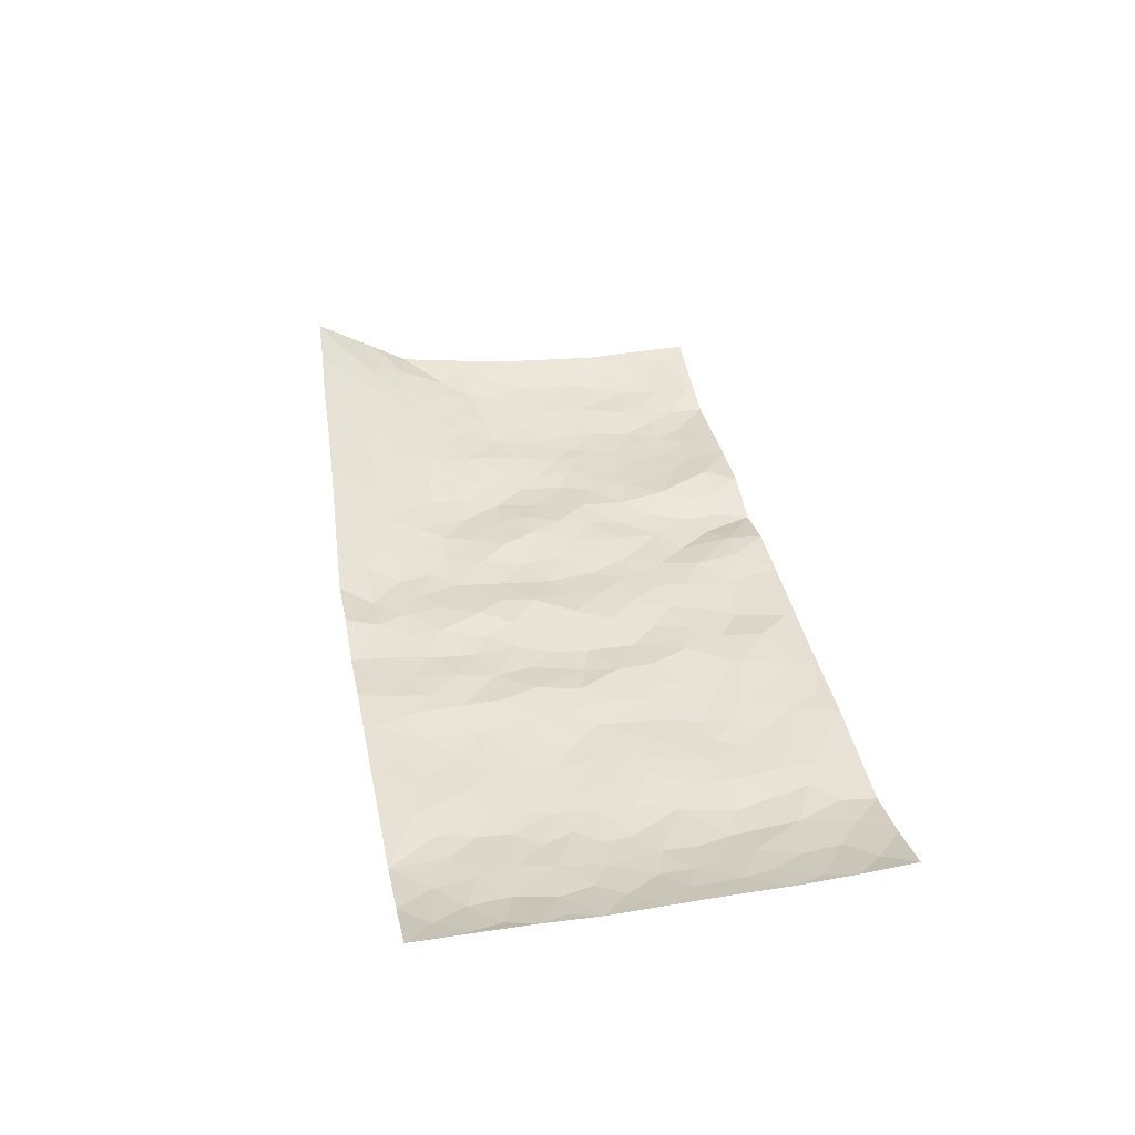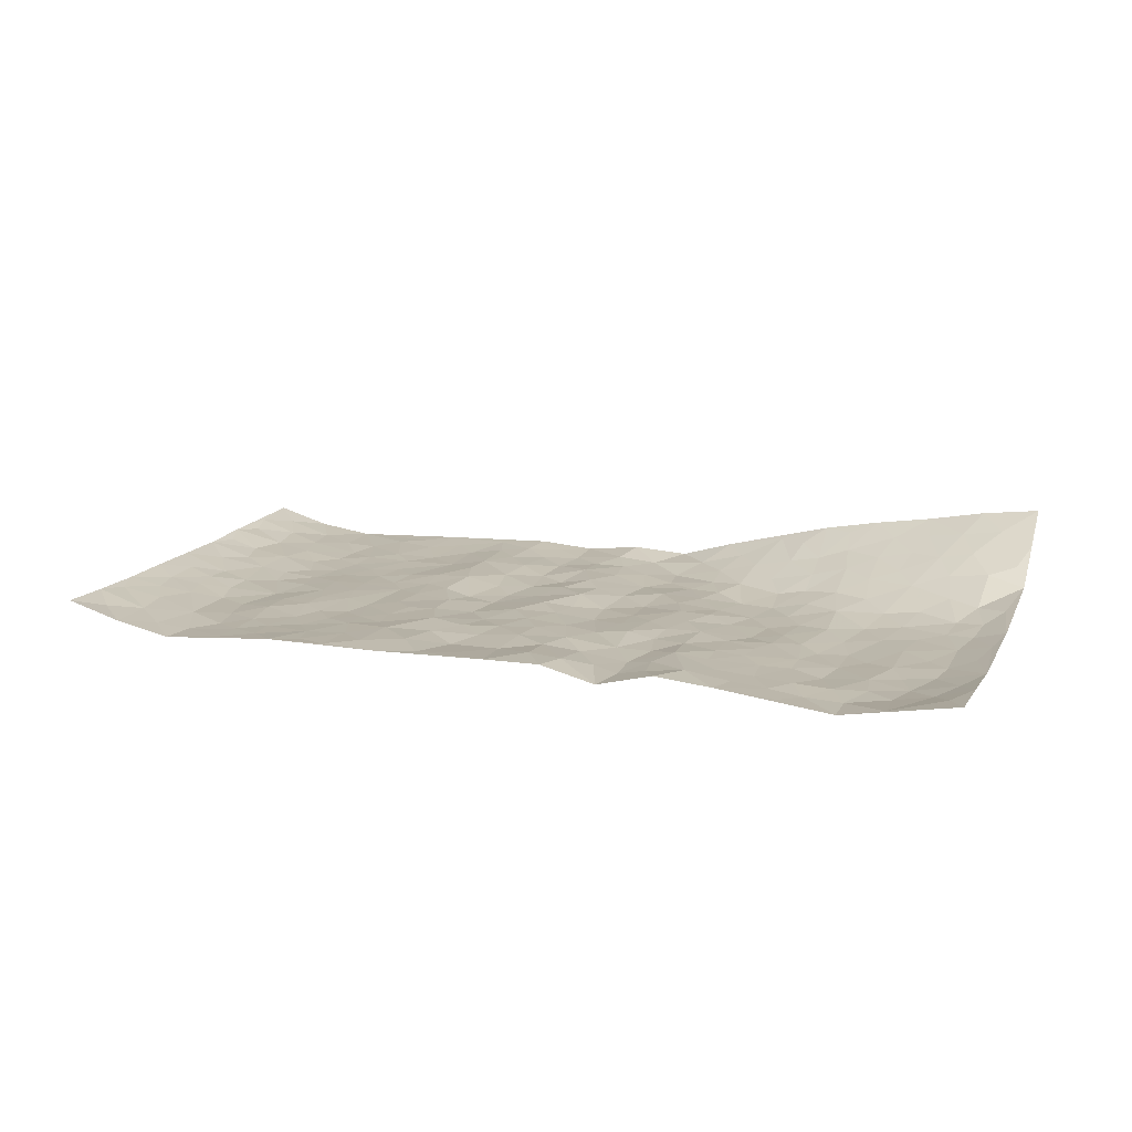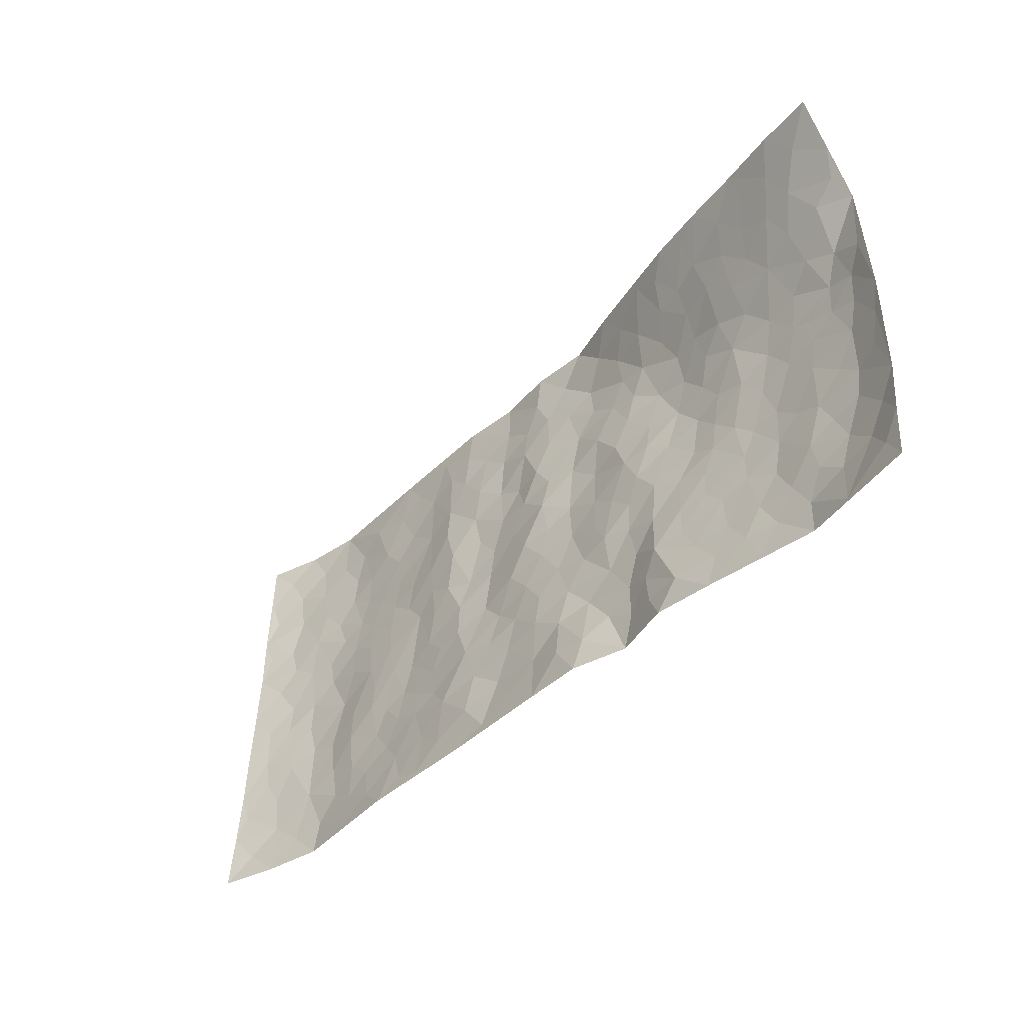
<metadata>
{"format":"obj","ext":"obj","renderer":"f3d","projection":"perspective","resolution":1024,"background":"white","views":[{"elev":37.6,"azim":-103.9,"up":"+Z"},{"elev":14.4,"azim":17.7,"up":"+Z"},{"elev":-47.6,"azim":46.3,"up":"+Y"}]}
</metadata>
<code>
v -0.9516 0.04583 0.04479
v -0.9127 1.041 0.04206
v 1.001 -0.05213 0.02759
v 1.05 0.9013 0.1995
v -0.7595 0.4295 -0.009049
v -0.9339 0.5439 0.0352
v -0.8213 0.3971 0.004234
v 0.02629 0.005328 0.0128
v -0.9443 0.2949 0.03579
v -0.8858 0.3799 0.019
v -0.7125 0.03671 -0.01481
v -0.9483 0.1703 0.03929
v -0.6767 0.3265 -0.0152
v -0.8333 0.04116 0.01038
v -0.8071 0.3272 0.00262
v -0.4666 0.0274 0.005311
v -0.9263 0.2318 0.03054
v -0.2614 0.1837 0.006159
v -0.7426 0.3582 -0.01335
v -0.8358 0.1599 0.006519
v -0.8976 0.1058 0.02247
v -0.7712 0.1015 -0.005423
v -0.645 0.1595 -0.01227
v -0.699 0.1094 -0.01514
v -0.8434 0.2474 0.008859
v -0.8764 0.3117 0.01689
v -0.7406 0.2132 -0.008323
v -0.6615 0.2429 -0.01283
v -0.823 0.5277 0.002074
v -0.9388 0.4195 0.03646
v -0.6713 1.032 -0.009606
v -0.5037 0.2494 -0.008746
v 0.2937 0.1467 -0.009874
v -0.923 0.7924 0.03873
v -0.3254 0.4125 -0.002354
v -0.7294 0.7889 -0.002397
v -0.7432 0.8678 7.368e-05
v -0.5397 0.4708 -0.0067
v -0.5515 0.6346 -0.01262
v -0.4228 1.022 0.002146
v -0.9046 0.7295 0.02871
v -0.6155 0.5939 -0.01308
v -0.3324 0.7732 -0.002702
v -0.4738 0.3057 -0.007555
v -0.426 0.2489 -0.005613
v -0.4645 0.1875 -0.007027
v -0.3965 0.6588 -0.005663
v -0.3172 0.5788 -0.0008389
v 0.2143 0.4672 -0.003536
v -0.2994 0.2393 -0.0004814
v -0.1573 0.6225 -0.004921
v -0.3229 0.6483 0.002754
v -0.2751 0.0748 0.006895
v -0.5745 0.7402 -0.01385
v -0.3623 0.2153 -0.00149
v -0.8247 0.6574 0.006445
v 0.003763 0.3523 0.003557
v 0.09912 0.339 -0.0001654
v 0.3462 0.4375 0.003401
v -0.04385 0.5579 -0.003025
v -0.1142 0.5658 -0.009398
v 0.148 0.627 -0.004998
v -0.5958 0.3769 -0.008469
v -0.7033 0.6088 -0.0114
v -0.8947 0.8521 0.02842
v -0.531 0.1573 -0.006381
v -0.3429 0.03224 0.005018
v -0.755 0.503 -0.008305
v -0.5871 0.2026 -0.008132
v -0.5905 0.04857 -0.005751
v -0.2201 0.01639 0.005391
v -0.5889 0.1186 -0.007766
v -0.5211 0.08092 -0.002006
v -0.4059 0.06021 0.002457
v -0.4228 0.1276 -0.001573
v -0.8414 0.7261 0.01052
v -0.9103 0.9166 0.03746
v -0.6941 0.5436 -0.01478
v 0.07373 0.9983 0.0186
v -0.753 0.7121 -0.0005358
v -0.5253 0.3428 -0.004958
v -0.4691 0.4866 -0.005657
v 0.05938 0.5726 0.006287
v -0.001503 0.4872 0.004765
v 0.04855 0.4216 0.001294
v -0.09288 0.1368 -0.00318
v -0.5175 0.6975 -0.01165
v -0.8698 0.6036 0.01473
v -0.6816 0.7252 -0.01075
v -0.4119 0.3201 -0.008455
v -0.5974 0.2981 -0.006232
v -0.4478 0.7129 -0.0088
v -0.1255 0.4952 -0.009486
v -0.2175 0.4506 0.001856
v -0.5973 0.6798 -0.01466
v 0.0209 0.1203 0.002043
v -0.3683 0.5315 -0.007521
v -0.306 0.3067 -0.001563
v -0.1928 0.517 -0.00625
v -0.1379 0.3925 -0.005246
v -0.9293 0.6682 0.03394
v -0.6571 0.6559 -0.01339
v -0.7679 0.617 -0.003798
v -0.3333 0.1299 0.002064
v -0.4749 0.5589 -0.007825
v -0.6436 0.4386 -0.01638
v -0.08957 0.3326 -0.002339
v -0.1124 0.2591 0.003569
v -0.4678 0.637 -0.01035
v 0.1695 0.7248 -0.007609
v 0.03235 0.2176 0.005772
v -0.03446 0.2791 0.002393
v 0.04403 0.2905 0.004468
v -0.3893 0.3859 -0.007985
v -0.1629 0.1959 0.003694
v -0.6112 0.5191 -0.01142
v -0.517 0.4087 -0.005025
v -0.4515 0.4164 -0.005259
v -0.2592 0.5405 0.002217
v -0.2181 0.3648 0.004097
v -0.3099 0.4857 -0.001041
v -0.1889 0.2843 0.00685
v -0.04651 0.4179 0.003061
v -0.5491 0.5602 -0.009239
v -0.0572 0.2052 0.001023
v -0.184 0.1066 0.009165
v -0.3632 0.2792 -0.00453
v -0.8863 0.4797 0.02028
v -0.828 0.4604 0.005634
v 0.1379 0.42 -0.007124
v 0.2458 0.2295 -0.006274
v 0.1327 0.5145 -0.007401
v 0.06801 0.4889 -0.001219
v 0.2108 0.3865 -0.0006157
v 0.8464 0.4529 0.001657
v 0.2671 0.4244 0.0007251
v 0.3075 0.3019 -0.002463
v 0.2139 0.5606 -0.008474
v 0.1981 0.9925 0.01185
v -0.2398 0.6349 0.008288
v 0.4917 0.8488 0.05177
v 0.5571 0.9512 0.1132
v -0.1529 0.7924 0.004623
v 0.008321 0.8682 0.001359
v -0.2817 0.366 0.001017
v -0.4103 0.5889 -0.008866
v -0.0458 0.05953 0.006149
v -0.1317 0.03278 0.006751
v 0.1497 -0.000238 0.01508
v 0.08051 0.8605 0.002985
v 0.04226 0.7019 0.006269
v 0.4565 0.1761 0.003621
v 0.3815 0.2741 0.002445
v 0.6463 0.4942 -0.004679
v 0.5801 0.5188 -0.008086
v 0.4868 0.1126 0.002865
v 0.5599 0.2006 -0.007849
v 0.4587 0.341 -0.004108
v 0.07903 0.6411 0.002862
v -0.004104 0.6319 0.001896
v -0.08696 0.7382 -0.004315
v -0.02775 0.6988 -0.005396
v 0.00284 0.7954 0.004771
v -0.08128 0.6413 -0.005267
v 0.08386 0.7749 0.002556
v 0.3169 0.979 0.04882
v 0.05112 0.9283 0.008724
v -0.2057 0.8601 0.005433
v -0.1336 0.8909 0.001173
v -0.2559 0.797 0.006264
v -0.1741 1.011 0.01202
v -0.171 0.7084 0.0004703
v -0.2616 0.7165 0.008593
v -0.07581 0.8377 -0.002111
v -0.0501 1.006 0.003398
v 0.2807 0.7355 -0.005328
v 0.232 0.6594 -0.001111
v 0.383 0.579 -0.006368
v 0.3131 0.511 0.003648
v 0.3253 0.6529 -0.003186
v 0.4892 0.7215 0.003599
v 0.4166 0.6655 -0.01182
v 0.3486 0.7189 -0.003879
v 0.1393 0.9269 0.0006964
v 0.1446 0.8203 -0.002408
v 0.2136 0.8518 -0.006771
v 0.3196 0.8594 0.01133
v 0.3876 0.7762 0.005136
v 0.2874 0.5848 0.001094
v -0.8242 0.907 0.01179
v -0.6259 0.8484 -0.01378
v -0.8158 0.814 0.006678
v -0.7941 1.037 0.00757
v -0.8602 0.9806 0.02292
v -0.751 0.9579 -0.001432
v -0.6747 0.9191 -0.008538
v -0.5437 0.9577 -0.003793
v -0.6028 0.9168 -0.01093
v -0.6342 0.778 -0.01334
v -0.5029 0.841 -0.00588
v -0.5665 0.8105 -0.01116
v -0.4492 0.9254 -0.003713
v -0.3282 0.8974 -0.002135
v -0.4812 0.986 -0.00119
v -0.4057 0.8386 -0.007009
v -0.378 0.9577 -0.0007971
v -0.2775 0.9899 0.006597
v -0.4558 0.7854 -0.007094
v -0.2553 0.9173 0.005321
v -0.1913 0.9438 0.007581
v 0.2206 0.778 -0.006766
v 0.3207 0.7913 -0.0001524
v 0.2607 0.9232 0.0117
v 0.4597 0.7888 0.01985
v 0.4055 0.8583 0.0328
v 0.4507 0.9486 0.07909
v 0.3591 0.9173 0.03867
v 0.5091 0.9098 0.08219
v 0.4317 0.4745 -0.007569
v 0.3788 0.5133 2.683e-05
v 0.5416 0.5783 -0.007462
v 0.493 0.6421 -0.008786
v 0.4623 0.5673 -0.01446
v 0.387 0.1744 0.0121
v 0.5248 0.3101 -0.006029
v 0.5129 0.4985 -0.01493
v 0.3927 0.3716 0.002386
v -0.05589 0.9219 -0.0006932
v -0.114 0.9677 0.005196
v 0.3515 0.1192 0.004713
v 0.6368 -0.01725 -0.005569
v 0.2429 0.3251 0.002926
v 0.3163 0.3727 0.001487
v 0.6225 0.2171 -0.01276
v 0.803 0.9282 0.1574
v 1.017 0.1958 0.01998
v 0.5576 0.779 0.04106
v 0.772 0.4481 -0.00536
v 0.553 0.7185 0.01639
v 1.031 0.4428 0.03536
v 0.7115 0.2582 -0.01566
v 0.5603 0.4412 -0.01085
v 0.8219 0.2684 -0.008269
v 0.6099 0.386 -0.01054
v 0.5132 -0.02234 0.008445
v 0.1274 0.2499 3.408e-05
v 0.5331 0.05156 0.001307
v 0.1753 0.3143 -0.002234
v 0.4557 0.2465 0.001298
v 0.916 0.2168 -0.007287
v 0.6933 0.4273 -0.01011
v 0.6066 0.05227 -0.006537
v 0.4972 0.4029 -0.01131
v 0.6538 0.3395 -0.01482
v 0.3241 0.2202 -0.004409
v 0.518 0.2474 -0.004534
v 0.2939 0.06766 -0.01063
v 0.3897 -0.0142 0.01805
v 0.2699 -0.007643 -0.01342
v 0.232 0.1071 -0.009728
v 0.1019 0.169 0.00486
v 0.1792 0.1849 -0.007794
v 0.6454 0.1154 -0.01117
v 0.8273 0.3802 -0.00356
v 0.7866 0.1806 -0.009749
v 0.6797 0.04635 -0.01544
v 0.717 0.3487 -0.01467
v 0.7634 0.3004 -0.01287
v 0.9316 0.277 -0.002491
v 0.8035 0.526 0.005234
v 0.7254 0.1086 -0.01378
v 0.7976 0.1086 -0.01086
v 0.8881 0.3211 -0.003811
v 0.9878 0.2965 0.01477
v 0.9383 0.389 0.005112
v 0.6249 0.2824 -0.01236
v 0.8523 0.06112 -0.009278
v 0.3593 0.04876 0.007164
v 0.4386 0.04961 0.01599
v 0.1012 0.07768 0.01404
v 0.1733 0.06875 0.009932
v 1.043 0.6874 0.07182
v 0.7614 0.04005 -0.01752
v 0.6927 0.1809 -0.01748
v 1.01 0.3696 0.02473
v 0.9628 0.4576 0.01496
v 0.8493 0.2061 -0.01113
v 0.5652 0.121 -0.006199
v 0.7591 -0.03773 -0.01749
v 0.5497 0.368 -0.008526
v 0.9669 0.01221 0.01733
v 1.009 0.07221 0.02467
v 0.8769 0.1342 -0.01088
v 0.9314 0.07479 0.001184
v 0.854 -0.03576 -0.0002118
v 0.9737 0.1362 0.008606
v 0.7233 0.5195 -0.004054
v 0.7527 0.5933 0.01346
v 0.6454 0.6029 0.008115
v 0.889 0.6393 0.0466
v 0.6961 0.7283 0.05293
v 1.017 0.567 0.04763
v 0.8291 0.597 0.02279
v 0.9156 0.5462 0.01902
v 0.7979 0.6949 0.0552
v 0.9034 0.4829 0.009116
v 0.9753 0.521 0.02623
v 0.9544 0.6059 0.04005
v 0.7029 0.6538 0.02642
v 0.6291 0.6894 0.02634
v 0.5711 0.646 0.006634
v 0.9201 0.7828 0.1171
v 0.7793 0.814 0.1016
v 0.8771 0.7185 0.07878
v 0.9628 0.7136 0.08745
v 0.8468 0.7823 0.103
v 1.044 0.7945 0.1356
v 0.7599 0.7525 0.07165
v 1.021 0.741 0.1038
v 0.8099 0.8661 0.1317
v 0.9256 0.9136 0.1826
v 0.6793 0.9392 0.1372
v 0.8889 0.8523 0.1442
v 0.9759 0.8456 0.1578
v 0.7295 0.8768 0.1186
v 0.6243 0.8566 0.08588
v 0.5593 0.8442 0.06511
v 0.618 0.9191 0.1135
v 0.6355 0.7807 0.06111
v 0.7032 0.8115 0.0847
f 29 6 128
f 12 21 20
f 26 10 9
f 55 45 46
f 27 19 15
f 26 9 17
f 101 6 88
f 12 1 21
f 7 15 19
f 125 86 96
f 84 123 85
f 129 29 128
f 25 27 15
f 12 20 17
f 73 75 66
f 22 14 11
f 26 17 25
f 9 12 17
f 25 15 26
f 5 129 7
f 52 146 48
f 55 18 50
f 7 19 5
f 20 27 25
f 124 82 105
f 41 76 34
f 20 14 22
f 14 20 21
f 14 21 1
f 24 22 11
f 24 27 22
f 72 66 69
f 69 32 91
f 70 24 11
f 24 23 27
f 17 20 25
f 27 20 22
f 10 15 7
f 10 26 15
f 23 28 27
f 27 13 19
f 28 23 69
f 13 27 28
f 119 121 94
f 10 7 129
f 6 30 128
f 9 10 30
f 36 192 80
f 80 102 89
f 118 81 44
f 64 103 78
f 115 126 86
f 45 32 46
f 91 63 13
f 129 68 29
f 95 87 54
f 95 54 199
f 202 40 204
f 82 97 105
f 29 88 6
f 18 55 104
f 148 126 71
f 38 82 124
f 50 18 122
f 117 82 38
f 5 19 106
f 82 117 118
f 80 64 102
f 127 45 55
f 194 77 190
f 98 35 114
f 39 124 105
f 127 50 98
f 106 19 13
f 66 75 46
f 39 95 42
f 63 117 38
f 95 89 102
f 101 56 76
f 51 140 99
f 18 53 126
f 62 83 132
f 45 127 90
f 112 113 57
f 103 29 68
f 130 85 58
f 109 39 105
f 35 94 121
f 113 246 58
f 151 165 163
f 120 100 94
f 114 127 98
f 192 190 65
f 95 39 87
f 36 191 37
f 67 104 74
f 56 101 88
f 13 63 106
f 192 34 76
f 268 241 243
f 108 115 125
f 93 84 60
f 133 84 85
f 156 288 157
f 101 76 41
f 80 103 64
f 105 97 146
f 99 61 51
f 92 109 47
f 125 96 111
f 158 227 153
f 75 104 55
f 69 66 32
f 81 91 32
f 106 78 68
f 42 64 78
f 77 34 65
f 24 70 72
f 75 73 16
f 16 71 67
f 2 34 77
f 13 28 91
f 103 56 88
f 56 80 76
f 72 69 23
f 11 16 70
f 16 73 70
f 16 67 74
f 115 18 126
f 24 72 23
f 73 72 70
f 16 74 75
f 72 73 66
f 32 45 44
f 84 83 60
f 66 46 32
f 78 106 116
f 117 63 81
f 67 53 104
f 103 68 78
f 69 91 28
f 36 80 89
f 106 38 116
f 106 68 5
f 81 118 117
f 62 132 138
f 32 44 81
f 53 67 71
f 57 58 85
f 123 100 107
f 93 60 61
f 33 230 224
f 8 96 147
f 132 133 130
f 140 48 119
f 93 100 123
f 122 98 50
f 164 60 160
f 53 71 126
f 125 112 108
f 193 194 195
f 75 55 46
f 63 91 81
f 56 103 80
f 196 198 31
f 18 104 53
f 121 48 97
f 38 106 63
f 118 97 82
f 97 35 121
f 51 172 140
f 130 134 49
f 87 39 109
f 288 252 263
f 97 114 35
f 47 43 92
f 57 113 58
f 248 130 58
f 34 101 41
f 114 90 127
f 116 124 42
f 145 94 35
f 118 114 97
f 167 79 175
f 98 145 35
f 85 123 57
f 43 47 52
f 199 36 89
f 42 78 116
f 159 83 62
f 88 29 103
f 74 104 75
f 118 44 90
f 173 140 172
f 42 95 102
f 190 192 37
f 65 190 77
f 89 95 199
f 125 111 112
f 92 87 109
f 18 115 122
f 177 180 176
f 112 57 107
f 109 105 146
f 93 94 100
f 285 286 275
f 96 86 147
f 137 232 131
f 57 123 107
f 87 92 208
f 49 134 136
f 132 130 49
f 161 164 162
f 50 127 55
f 122 108 107
f 122 107 100
f 48 140 52
f 118 90 114
f 99 119 94
f 123 84 93
f 36 37 192
f 48 121 119
f 120 122 100
f 39 42 124
f 38 124 116
f 248 58 246
f 44 45 90
f 98 122 120
f 146 52 47
f 94 93 99
f 168 209 170
f 212 183 188
f 202 197 200
f 42 102 64
f 107 108 112
f 99 93 61
f 8 280 96
f 112 111 113
f 125 115 86
f 115 108 122
f 128 30 10
f 5 68 129
f 10 129 128
f 132 49 138
f 83 84 133
f 130 133 85
f 83 133 132
f 248 134 130
f 156 152 224
f 151 110 165
f 212 186 211
f 153 224 249
f 254 251 244
f 246 261 262
f 225 158 249
f 49 136 179
f 185 184 150
f 214 188 181
f 181 188 182
f 161 163 174
f 143 170 172
f 110 211 185
f 184 79 167
f 174 228 169
f 62 110 159
f 163 150 144
f 210 169 229
f 170 143 168
f 176 211 110
f 98 120 145
f 94 145 120
f 48 146 97
f 109 146 47
f 148 86 126
f 147 86 148
f 71 8 148
f 8 147 148
f 244 276 254
f 232 136 134
f 174 143 161
f 60 83 160
f 163 162 151
f 159 160 83
f 261 281 262
f 259 281 149
f 219 220 59
f 246 113 111
f 33 255 131
f 157 256 152
f 137 255 153
f 230 278 279
f 262 260 33
f 154 155 242
f 131 255 137
f 248 131 232
f 281 280 149
f 259 258 278
f 220 179 59
f 159 151 160
f 162 160 151
f 164 61 60
f 228 174 144
f 144 174 163
f 159 110 151
f 161 172 164
f 186 184 185
f 161 162 163
f 61 164 51
f 160 162 164
f 187 217 213
f 150 163 165
f 205 202 200
f 79 184 139
f 170 43 173
f 174 169 143
f 161 143 172
f 167 144 150
f 176 180 183
f 172 170 173
f 223 226 221
f 185 150 165
f 99 140 119
f 207 206 203
f 172 51 164
f 43 52 173
f 173 52 140
f 167 175 228
f 228 229 169
f 210 168 169
f 177 110 62
f 189 138 179
f 62 138 177
f 136 232 233
f 181 182 222
f 150 184 167
f 178 180 189
f 49 179 138
f 177 138 189
f 180 178 182
f 178 179 220
f 307 308 304
f 222 223 221
f 215 187 188
f 176 183 212
f 187 213 186
f 214 215 188
f 185 211 186
f 237 181 239
f 182 188 183
f 110 185 165
f 216 215 141
f 211 176 212
f 182 183 180
f 176 110 177
f 213 184 186
f 178 189 179
f 177 189 180
f 195 190 37
f 197 198 200
f 195 194 190
f 34 192 65
f 80 192 76
f 37 196 195
f 194 2 77
f 193 2 194
f 196 37 191
f 31 193 195
f 198 196 191
f 31 195 196
f 199 201 191
f 197 204 31
f 198 191 201
f 31 198 197
f 201 199 54
f 36 199 191
f 54 208 201
f 208 43 205
f 208 54 87
f 198 201 200
f 206 205 203
f 43 170 203
f 210 207 209
f 40 202 206
f 31 204 40
f 197 202 204
f 208 205 200
f 43 203 205
f 205 206 202
f 203 209 207
f 171 40 207
f 40 206 207
f 208 200 201
f 43 208 92
f 170 209 203
f 168 143 169
f 207 210 171
f 168 210 209
f 188 187 212
f 212 187 186
f 166 139 213
f 184 213 139
f 237 214 181
f 215 214 141
f 216 141 218
f 213 217 166
f 142 166 216
f 217 216 166
f 187 215 217
f 216 217 215
f 237 141 214
f 142 216 218
f 223 222 182
f 179 136 59
f 223 220 219
f 267 238 251
f 237 327 141
f 223 182 178
f 158 290 253
f 220 223 178
f 59 233 227
f 233 59 136
f 248 246 131
f 153 249 158
f 251 254 267
f 223 219 226
f 111 261 246
f 297 251 238
f 276 256 157
f 167 228 144
f 229 228 175
f 175 171 229
f 229 171 210
f 260 257 33
f 265 271 272
f 266 289 283
f 269 243 250
f 249 224 152
f 266 283 271
f 227 233 137
f 253 227 158
f 325 313 320
f 135 264 275
f 310 329 239
f 270 298 297
f 249 256 225
f 275 273 269
f 311 222 221
f 155 154 299
f 234 276 157
f 310 311 299
f 222 239 181
f 221 226 155
f 266 263 252
f 242 290 244
f 264 273 275
f 273 264 243
f 242 244 154
f 276 290 225
f 288 234 157
f 240 282 302
f 275 286 306
f 225 290 158
f 234 263 284
f 241 254 276
f 233 232 137
f 137 153 227
f 264 135 238
f 244 251 154
f 260 259 257
f 227 253 219
f 33 224 255
f 154 297 299
f 240 302 307
f 297 154 251
f 264 268 243
f 253 226 219
f 271 284 263
f 277 294 293
f 290 242 253
f 241 234 284
f 59 227 219
f 242 155 226
f 252 245 231
f 157 152 156
f 257 230 33
f 152 256 249
f 278 230 257
f 262 33 131
f 224 153 255
f 259 278 257
f 134 248 232
f 230 279 224
f 96 261 111
f 261 96 280
f 280 281 261
f 246 262 131
f 252 247 245
f 268 267 241
f 283 277 272
f 288 247 252
f 275 274 285
f 295 291 294
f 267 268 264
f 263 234 288
f 309 310 299
f 290 276 244
f 283 272 271
f 267 254 241
f 265 243 241
f 236 240 285
f 297 238 270
f 303 305 298
f 241 276 234
f 221 155 299
f 272 277 293
f 250 243 287
f 286 285 240
f 284 271 265
f 271 263 266
f 295 3 291
f 225 256 276
f 241 284 265
f 289 266 231
f 3 292 291
f 321 235 323
f 293 294 296
f 279 278 258
f 245 279 258
f 279 156 224
f 260 281 259
f 280 8 149
f 262 281 260
f 231 266 252
f 267 264 238
f 306 304 270
f 283 289 295
f 243 269 273
f 236 269 250
f 294 292 296
f 274 236 285
f 269 274 275
f 250 287 293
f 245 289 231
f 236 274 269
f 156 279 247
f 242 226 253
f 247 279 245
f 243 265 287
f 288 156 247
f 265 272 293
f 296 292 236
f 293 287 265
f 295 294 277
f 277 283 295
f 236 250 296
f 289 3 295
f 292 294 291
f 293 296 250
f 300 304 308
f 325 320 235
f 329 330 326
f 270 304 303
f 270 303 298
f 309 305 301
f 135 306 270
f 299 297 298
f 298 309 299
f 238 135 270
f 300 314 305
f 303 300 305
f 304 306 307
f 300 303 304
f 282 319 315
f 322 325 235
f 275 306 135
f 307 306 286
f 240 307 286
f 308 307 302
f 302 282 308
f 308 282 315
f 305 309 298
f 310 309 301
f 310 301 329
f 310 239 311
f 222 311 239
f 299 311 221
f 319 312 315
f 312 323 316
f 301 305 318
f 305 314 316
f 300 308 315
f 316 314 312
f 312 314 315
f 315 314 300
f 323 312 324
f 316 313 318
f 282 4 317
f 330 313 325
f 4 321 324
f 235 320 323
f 282 317 319
f 312 319 317
f 326 325 322
f 316 320 313
f 316 318 305
f 142 218 327
f 327 218 141
f 316 323 320
f 324 312 317
f 4 324 317
f 321 323 324
f 318 313 330
f 328 326 322
f 326 327 329
f 329 327 237
f 326 328 327
f 322 142 328
f 327 328 142
f 329 237 239
f 301 318 330
f 326 330 325
f 330 329 301

</code>
